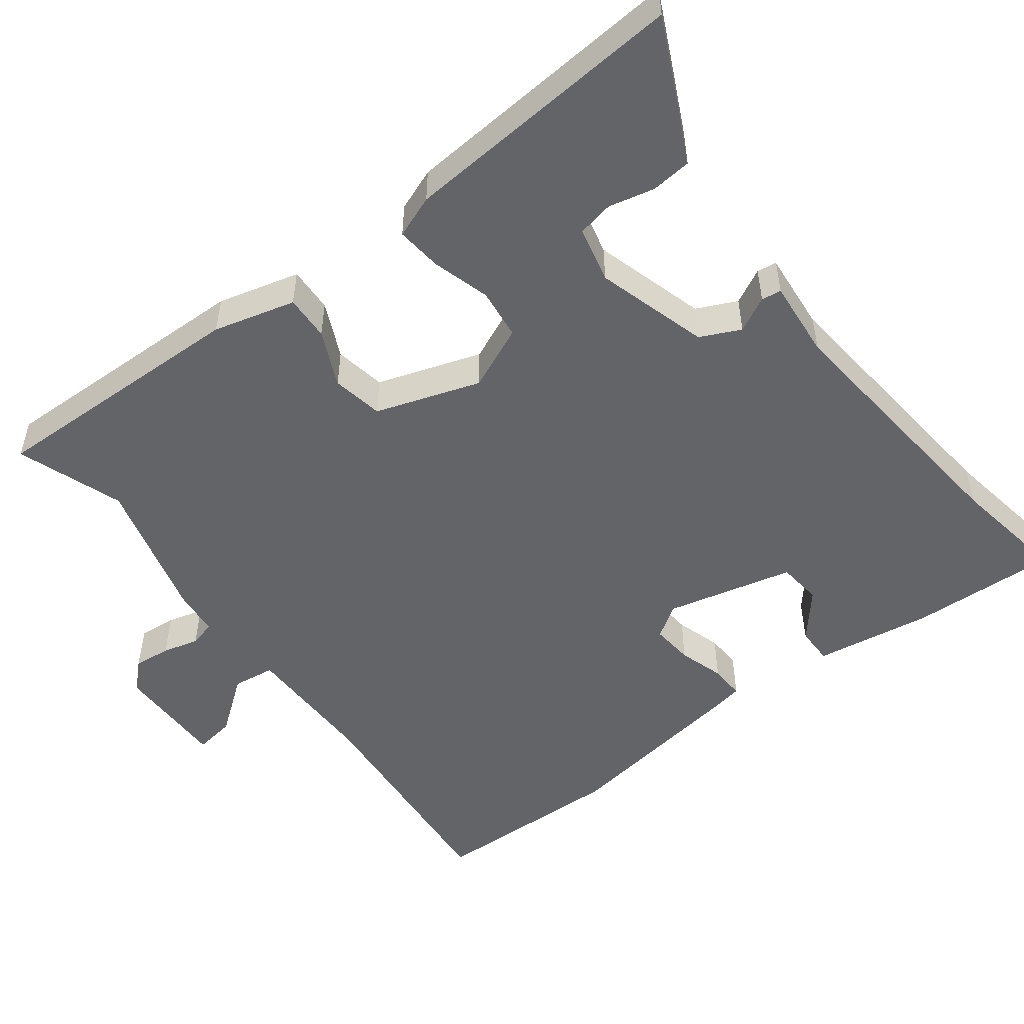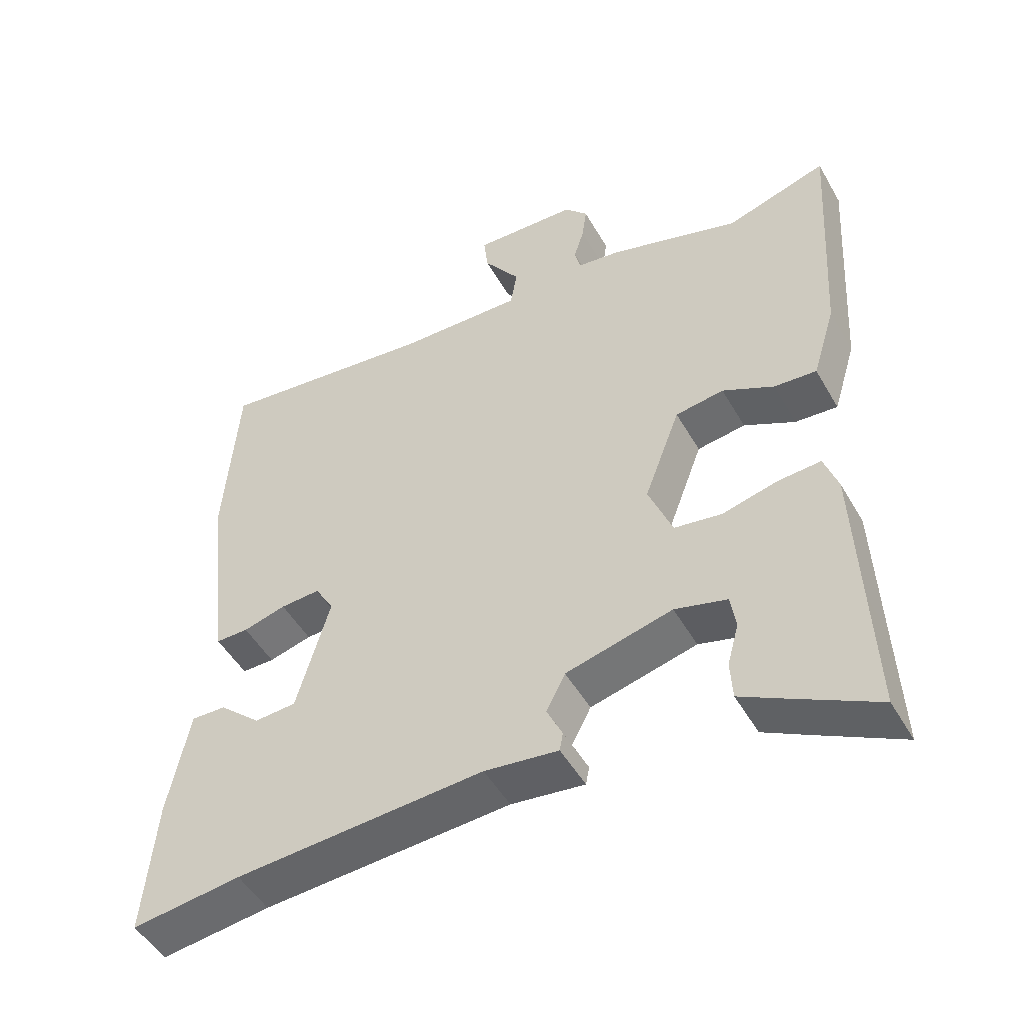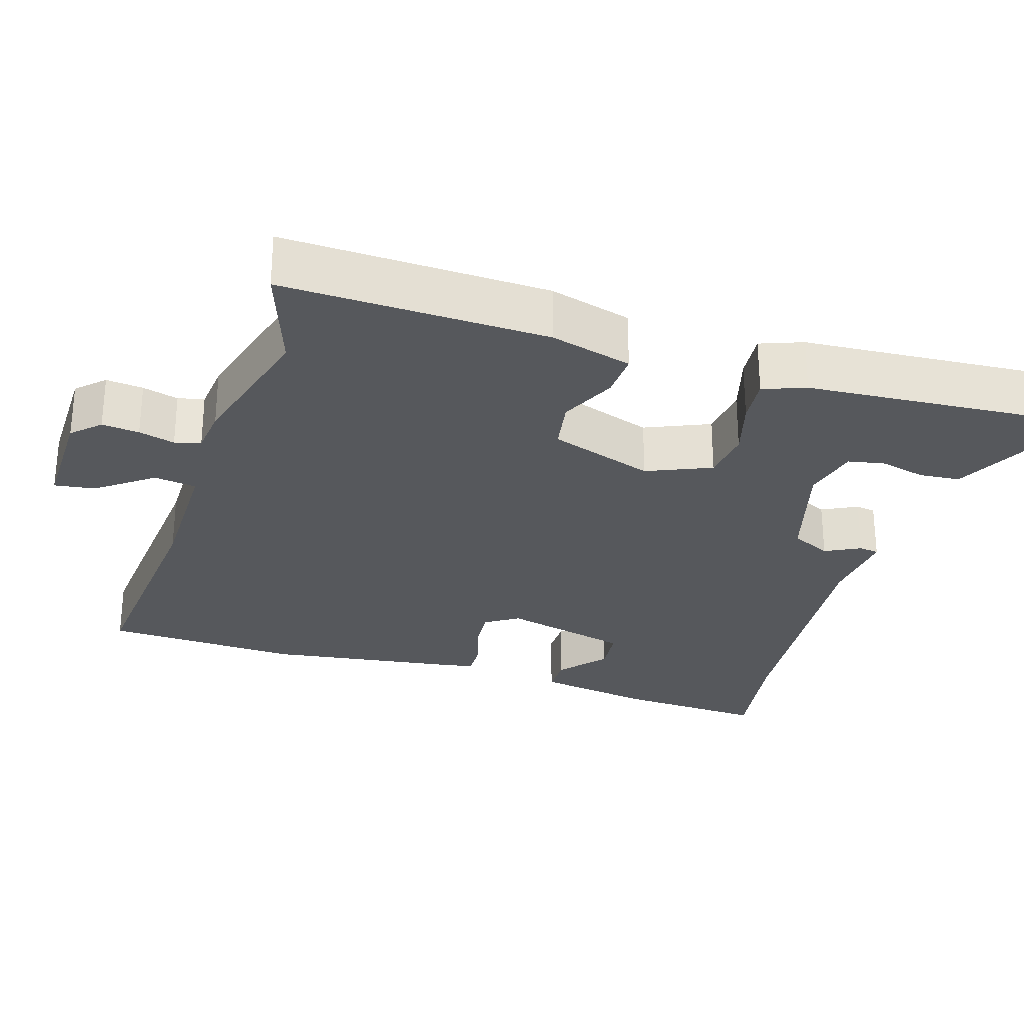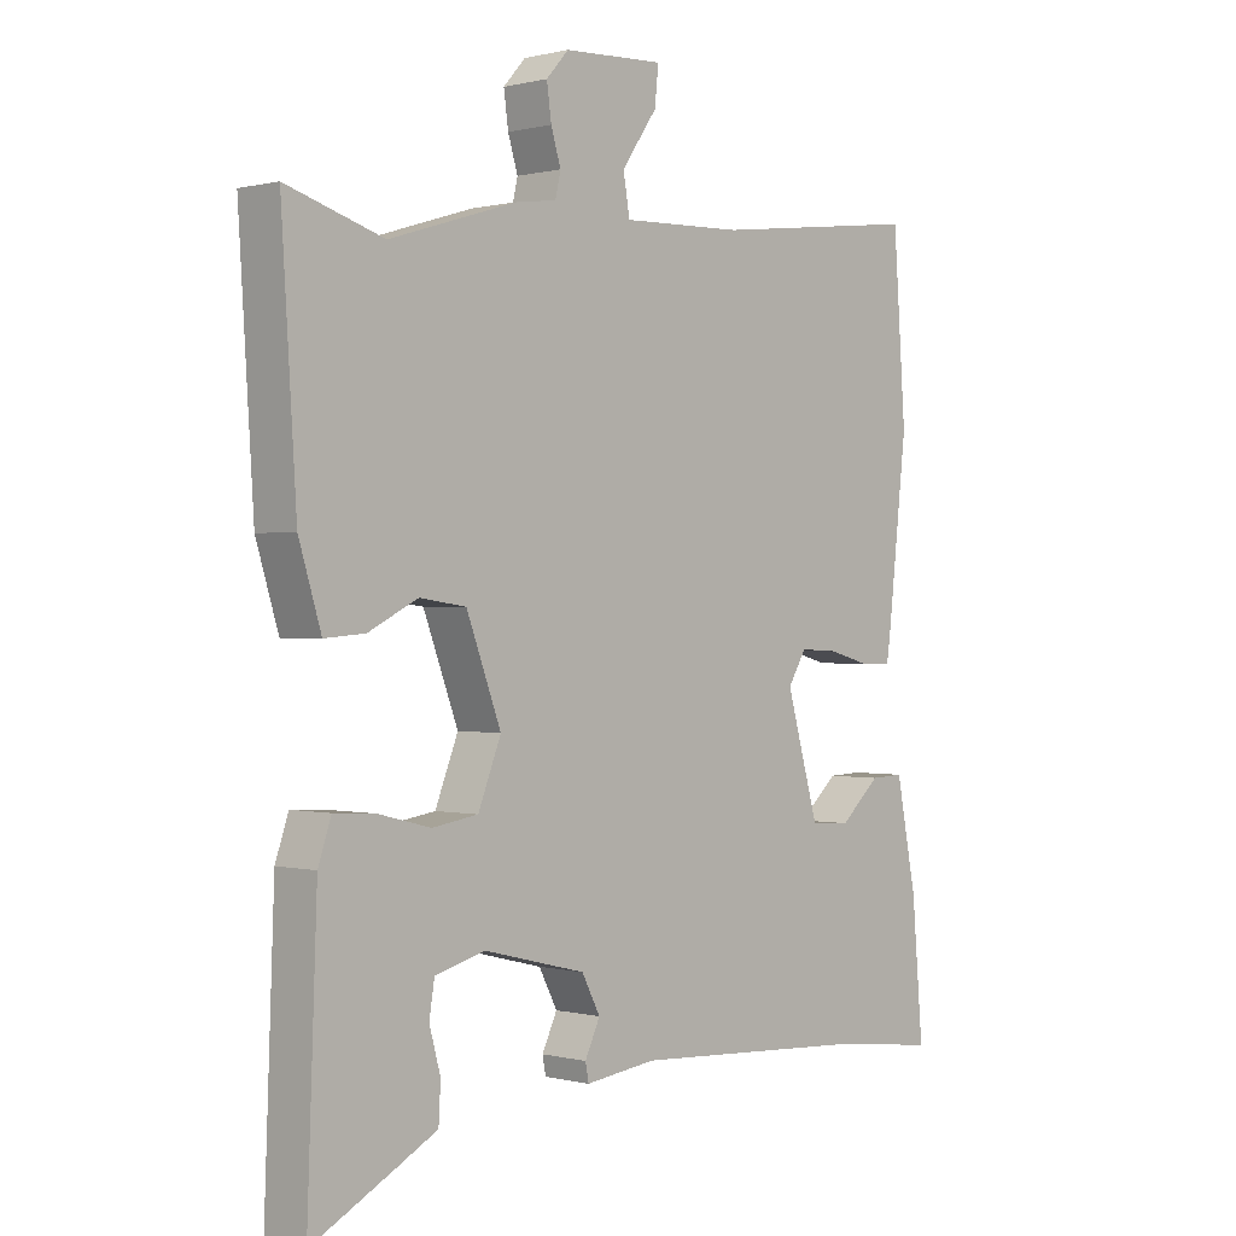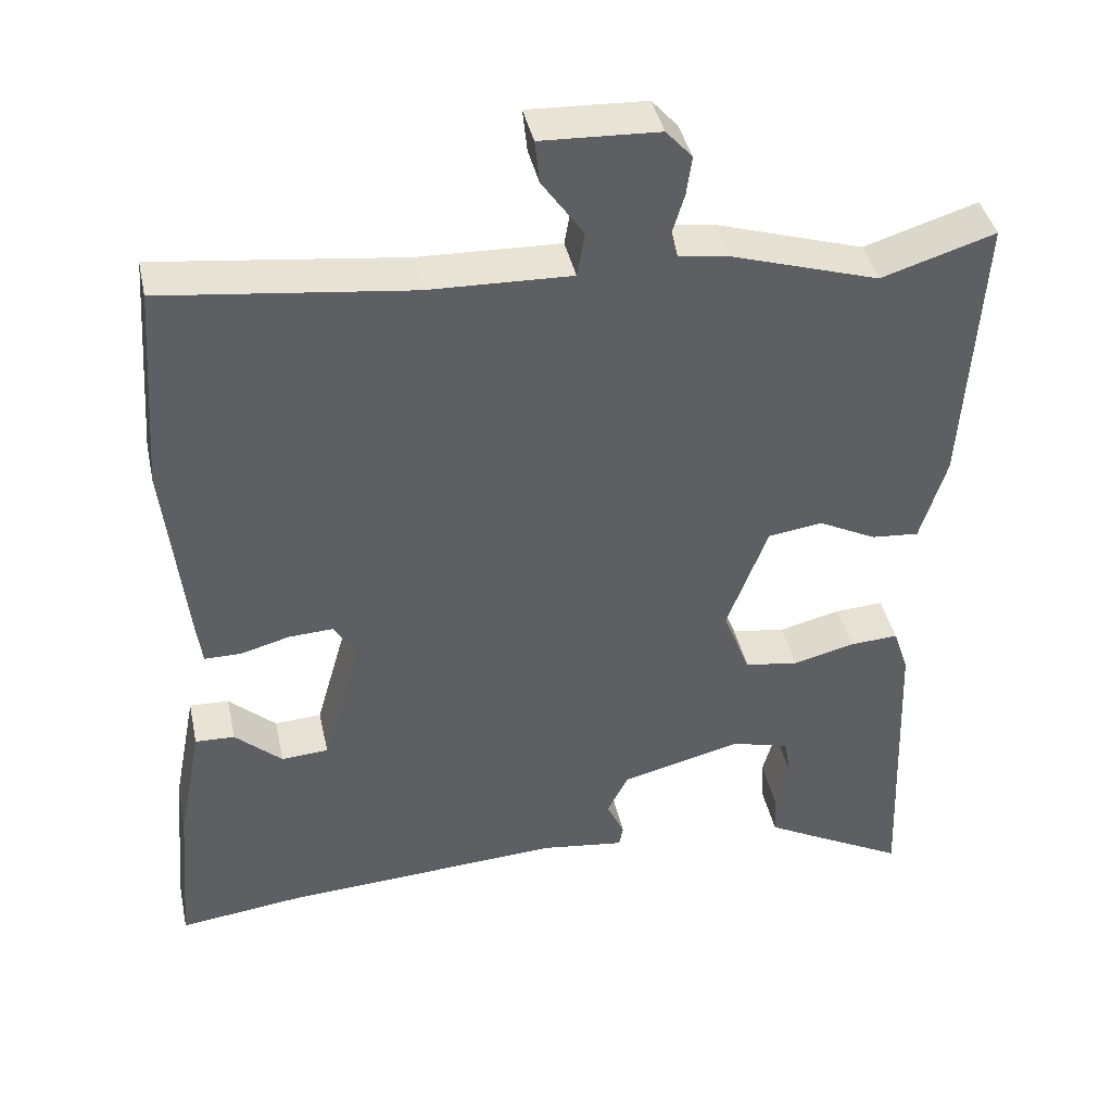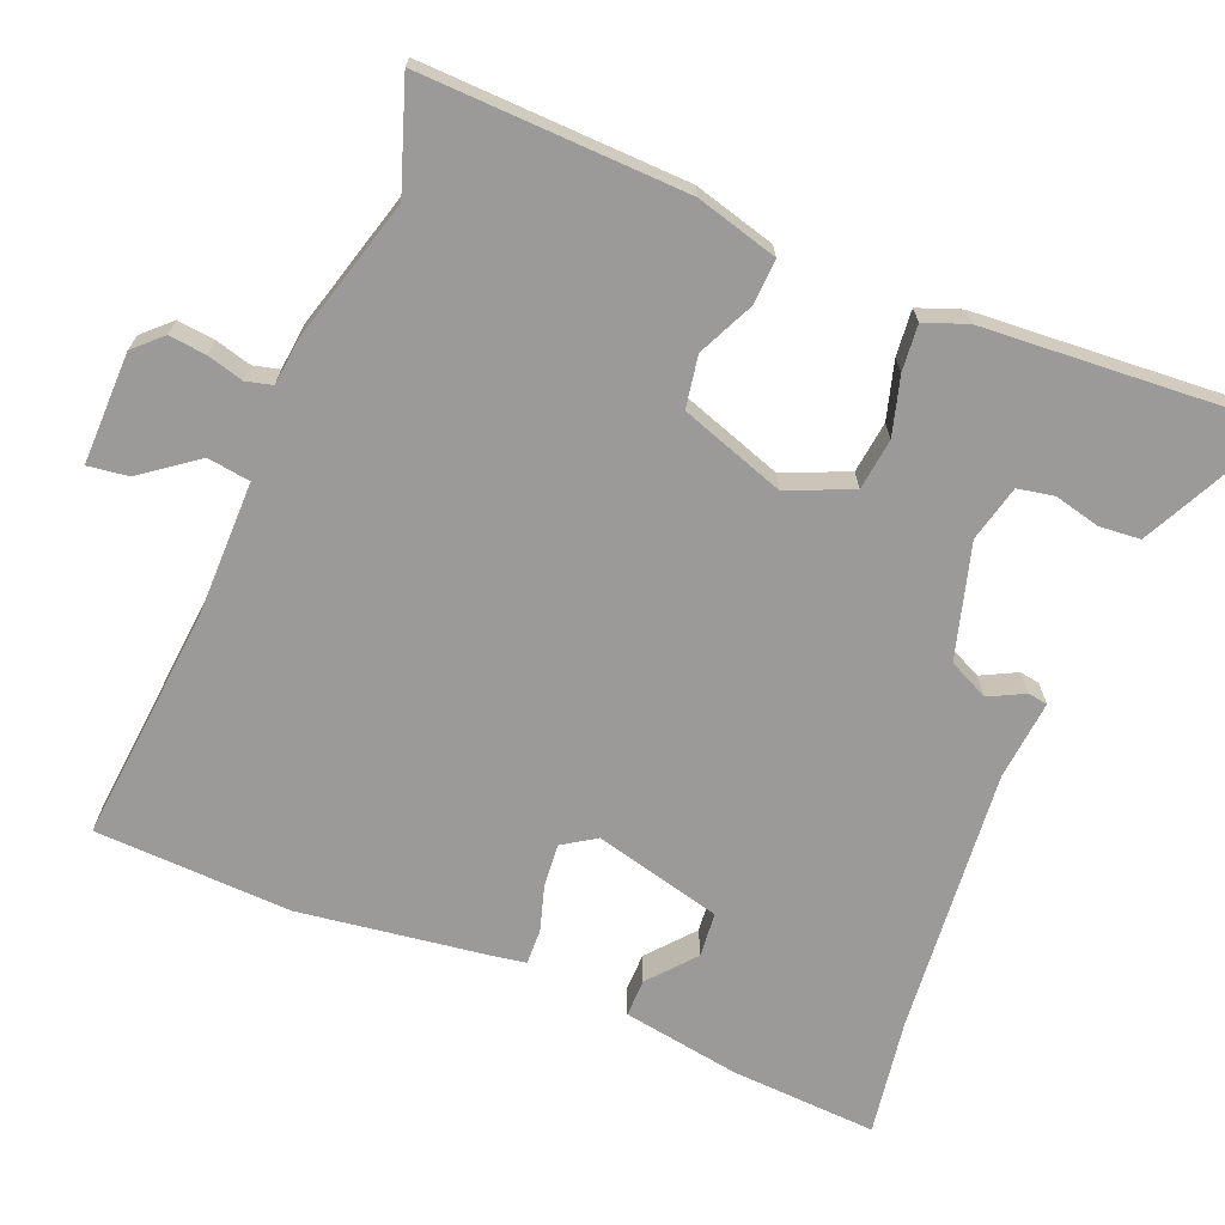
<metadata>
{"format":"obj","ext":"obj","renderer":"f3d","projection":"perspective","resolution":1024,"background":"white","views":[{"elev":-51.3,"azim":129.4,"up":"+Y"},{"elev":-49.5,"azim":28.9,"up":"+Z"},{"elev":-28.2,"azim":74.5,"up":"+Y"},{"elev":0.3,"azim":133.4,"up":"+Z"},{"elev":40.9,"azim":-12.1,"up":"+Z"},{"elev":-69.4,"azim":69.5,"up":"+Y"}]}
</metadata>
<code>
v 0.391 0.07 0.466
v 0.539 0.07 0.512
v 0.516 0.07 0.15
v 0.482 0.07 0.039
v 0.42 0.07 0.044
v 0.345 0.07 0.082
v 0.274 0.07 0.072
v 0.221 0.07 -0.069
v 0.256 0.07 -0.158
v 0.326 0.07 -0.169
v 0.406 0.07 -0.149
v 0.469 0.07 -0.145
v 0.489 0.07 -0.204
v 0.497 0.07 -0.417
v 0.504 0.07 -0.599
v 0.381 0.07 -0.534
v 0.316 0.07 -0.499
v 0.313 0.07 -0.443
v 0.33 0.07 -0.381
v 0.322 0.07 -0.331
v 0.246 0.07 -0.31
v 0.09 0.07 -0.349
v 0.062 0.07 -0.403
v 0.085 0.07 -0.452
v 0.08 0.07 -0.479
v -0.028 0.07 -0.465
v -0.392 0.07 -0.487
v -0.552 0.07 -0.507
v -0.535 0.07 -0.307
v -0.504 0.07 -0.148
v -0.453 0.07 -0.15
v -0.392 0.07 -0.205
v -0.331 0.07 -0.201
v -0.282 0.07 -0.028
v -0.31 0.07 0.018
v -0.368 0.07 0.015
v -0.431 0.07 -0.002
v -0.479 0.07 -0.002
v -0.486 0.07 0.049
v -0.514 0.07 0.302
v -0.495 0.07 0.57
v -0.174 0.07 0.531
v 0.011 0.07 0.525
v 0.021 0.07 0.583
v -0.033 0.07 0.66
v -0.039 0.07 0.716
v 0.114 0.07 0.709
v 0.148 0.07 0.671
v 0.141 0.07 0.62
v 0.126 0.07 0.571
v 0.134 0.07 0.535
v 0.198 0.07 0.526
v 0.391 0 0.466
v 0.539 0 0.512
v 0.516 0 0.15
v 0.482 0 0.039
v 0.42 0 0.044
v 0.345 0 0.082
v 0.274 0 0.072
v 0.221 0 -0.069
v 0.256 0 -0.158
v 0.326 0 -0.169
v 0.406 0 -0.149
v 0.469 0 -0.145
v 0.489 0 -0.204
v 0.497 0 -0.417
v 0.504 0 -0.599
v 0.381 0 -0.534
v 0.316 0 -0.499
v 0.313 0 -0.443
v 0.33 0 -0.381
v 0.322 0 -0.331
v 0.246 0 -0.31
v 0.09 0 -0.349
v 0.062 0 -0.403
v 0.085 0 -0.452
v 0.08 0 -0.479
v -0.028 0 -0.465
v -0.392 0 -0.487
v -0.552 0 -0.507
v -0.535 0 -0.307
v -0.504 0 -0.148
v -0.453 0 -0.15
v -0.392 0 -0.205
v -0.331 0 -0.201
v -0.282 0 -0.028
v -0.31 0 0.018
v -0.368 0 0.015
v -0.431 0 -0.002
v -0.479 0 -0.002
v -0.486 0 0.049
v -0.514 0 0.302
v -0.495 0 0.57
v -0.174 0 0.531
v 0.011 0 0.525
v 0.021 0 0.583
v -0.033 0 0.66
v -0.039 0 0.716
v 0.114 0 0.709
v 0.148 0 0.671
v 0.141 0 0.62
v 0.126 0 0.571
v 0.134 0 0.535
v 0.198 0 0.526
f 51 52 1
f 48 49 50
f 47 48 50
f 46 47 50
f 45 46 50
f 44 45 50
f 43 44 50 51
f 40 41 42
f 39 40 42
f 38 39 42
f 37 38 42
f 36 37 42
f 35 36 42 43
f 43 51 1
f 35 43 1
f 34 35 1
f 30 31 32
f 29 30 32
f 28 29 32
f 27 28 32
f 26 27 32 33
f 26 33 34
f 25 26 34
f 24 25 34
f 23 24 34
f 17 18 19
f 16 17 19
f 15 16 19
f 14 15 19
f 14 19 20
f 13 14 20
f 12 13 20
f 11 12 20
f 10 11 20
f 9 10 20 21
f 4 5 6
f 3 4 6
f 2 3 6
f 1 2 6
f 1 6 7
f 1 7 8
f 34 1 8
f 23 34 8
f 22 23 8
f 8 9 21 22
f 53 104 103
f 102 101 100
f 102 100 99
f 102 99 98
f 102 98 97
f 102 97 96
f 103 102 96 95
f 94 93 92
f 94 92 91
f 94 91 90
f 94 90 89
f 94 89 88
f 95 94 88 87
f 53 103 95
f 53 95 87
f 53 87 86
f 84 83 82
f 84 82 81
f 84 81 80
f 84 80 79
f 85 84 79 78
f 86 85 78
f 86 78 77
f 86 77 76
f 86 76 75
f 71 70 69
f 71 69 68
f 71 68 67
f 71 67 66
f 72 71 66
f 72 66 65
f 72 65 64
f 72 64 63
f 72 63 62
f 73 72 62 61
f 58 57 56
f 58 56 55
f 58 55 54
f 58 54 53
f 59 58 53
f 60 59 53
f 60 53 86
f 60 86 75
f 60 75 74
f 74 73 61 60
f 1 53 54 2
f 2 54 55 3
f 3 55 56 4
f 4 56 57 5
f 5 57 58 6
f 6 58 59 7
f 7 59 60 8
f 8 60 61 9
f 9 61 62 10
f 10 62 63 11
f 11 63 64 12
f 12 64 65 13
f 13 65 66 14
f 14 66 67 15
f 15 67 68 16
f 16 68 69 17
f 17 69 70 18
f 18 70 71 19
f 19 71 72 20
f 20 72 73 21
f 21 73 74 22
f 22 74 75 23
f 23 75 76 24
f 24 76 77 25
f 25 77 78 26
f 26 78 79 27
f 27 79 80 28
f 28 80 81 29
f 29 81 82 30
f 30 82 83 31
f 31 83 84 32
f 32 84 85 33
f 33 85 86 34
f 34 86 87 35
f 35 87 88 36
f 36 88 89 37
f 37 89 90 38
f 38 90 91 39
f 39 91 92 40
f 40 92 93 41
f 41 93 94 42
f 42 94 95 43
f 43 95 96 44
f 44 96 97 45
f 45 97 98 46
f 46 98 99 47
f 47 99 100 48
f 48 100 101 49
f 49 101 102 50
f 50 102 103 51
f 51 103 104 52
f 52 104 53 1

</code>
